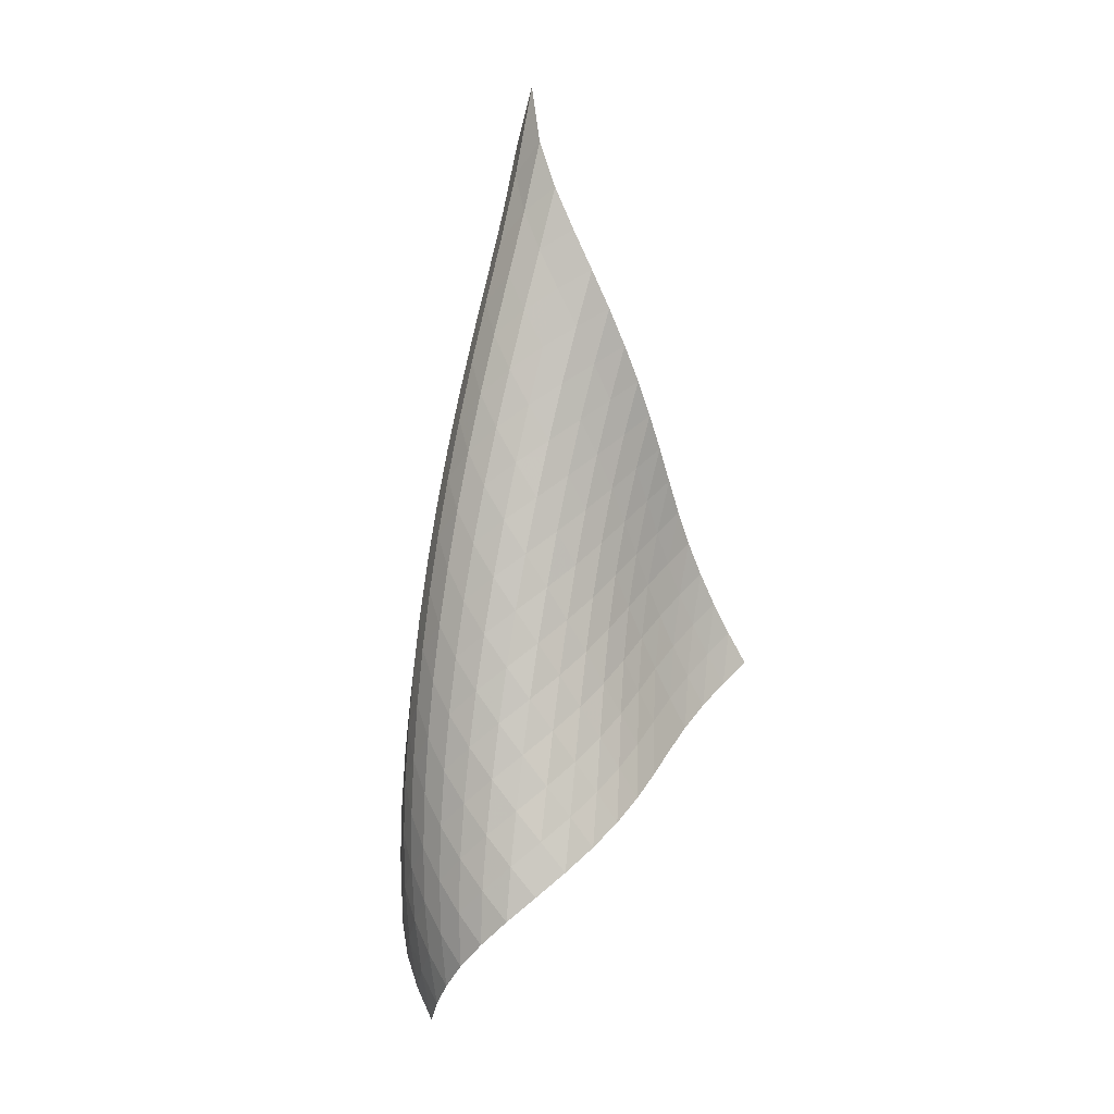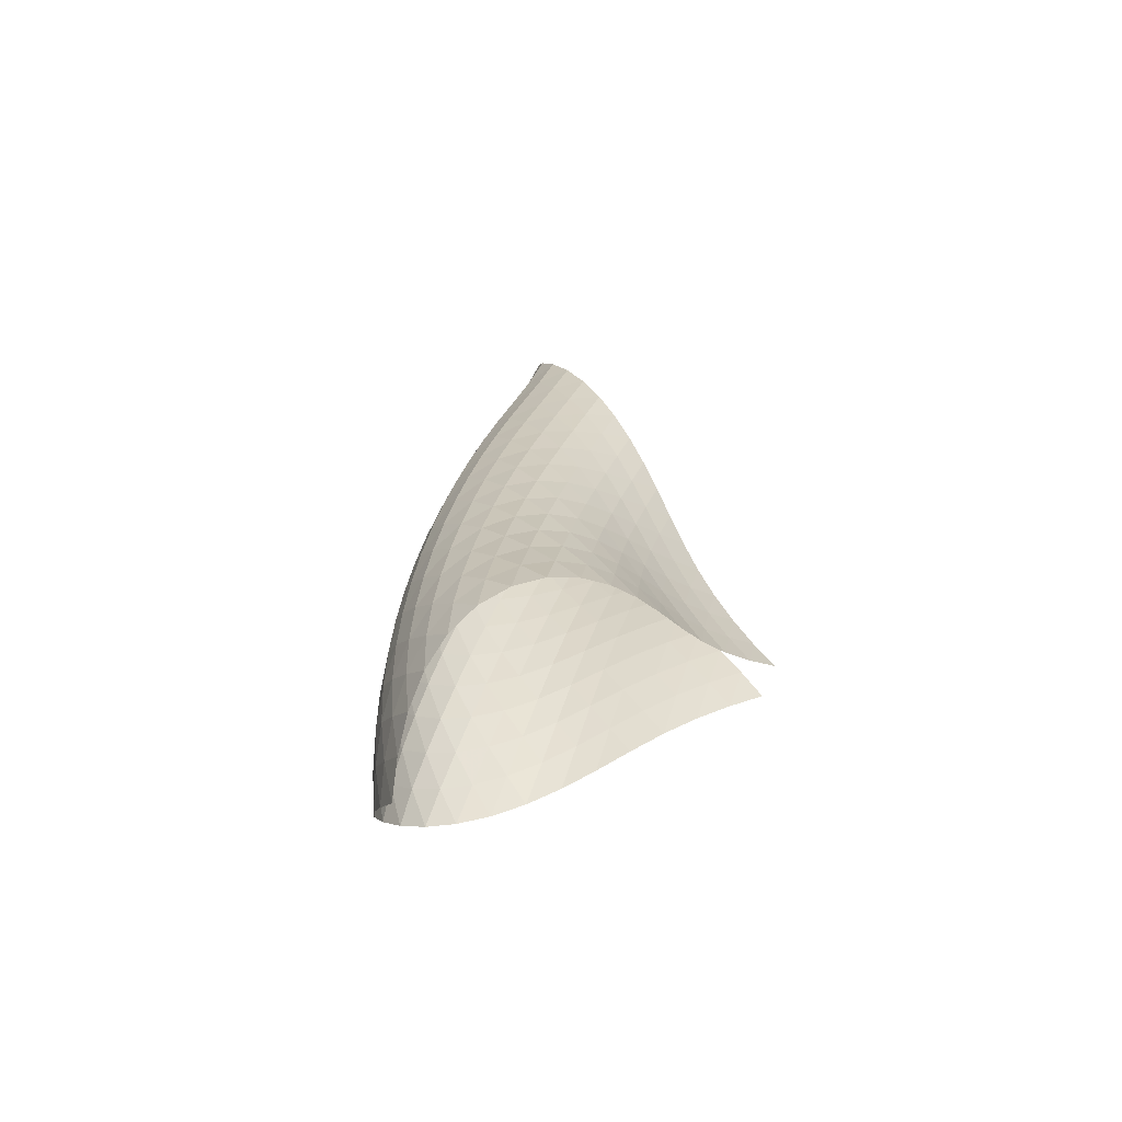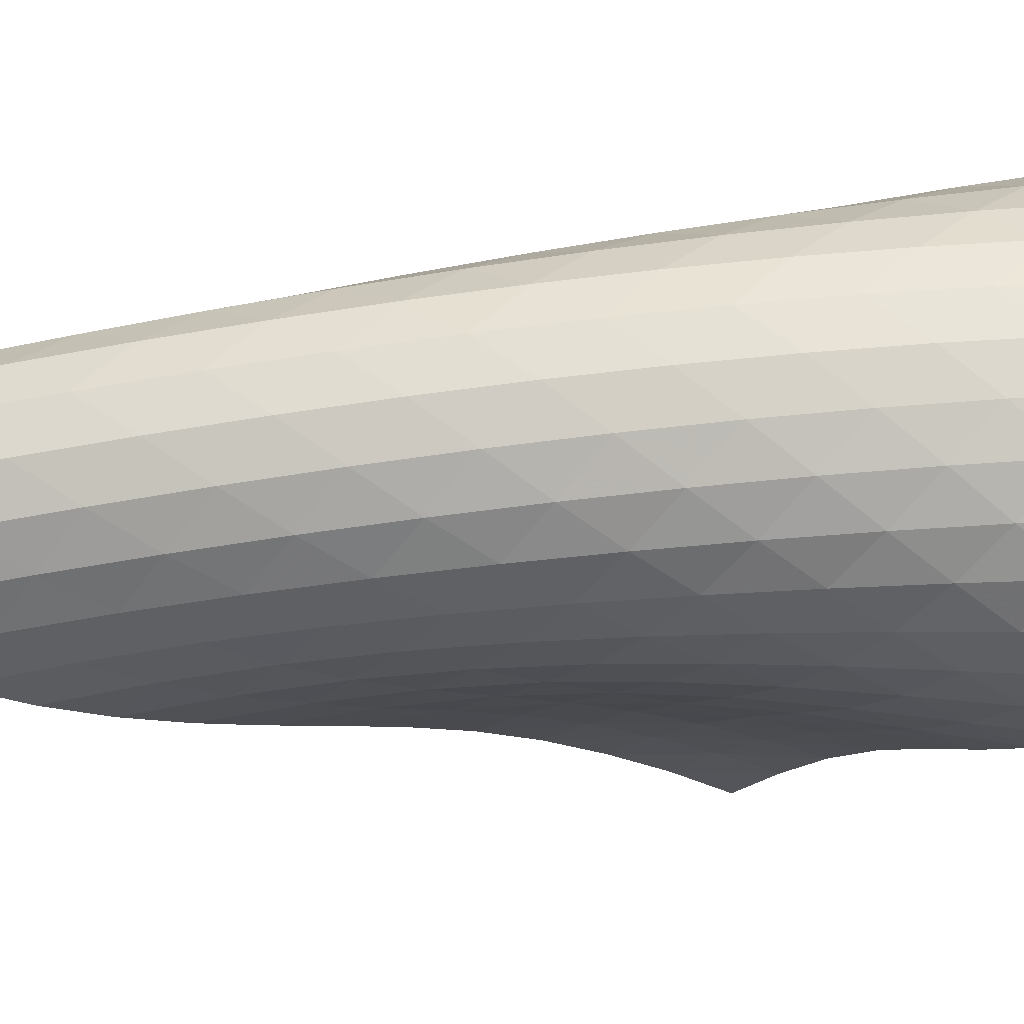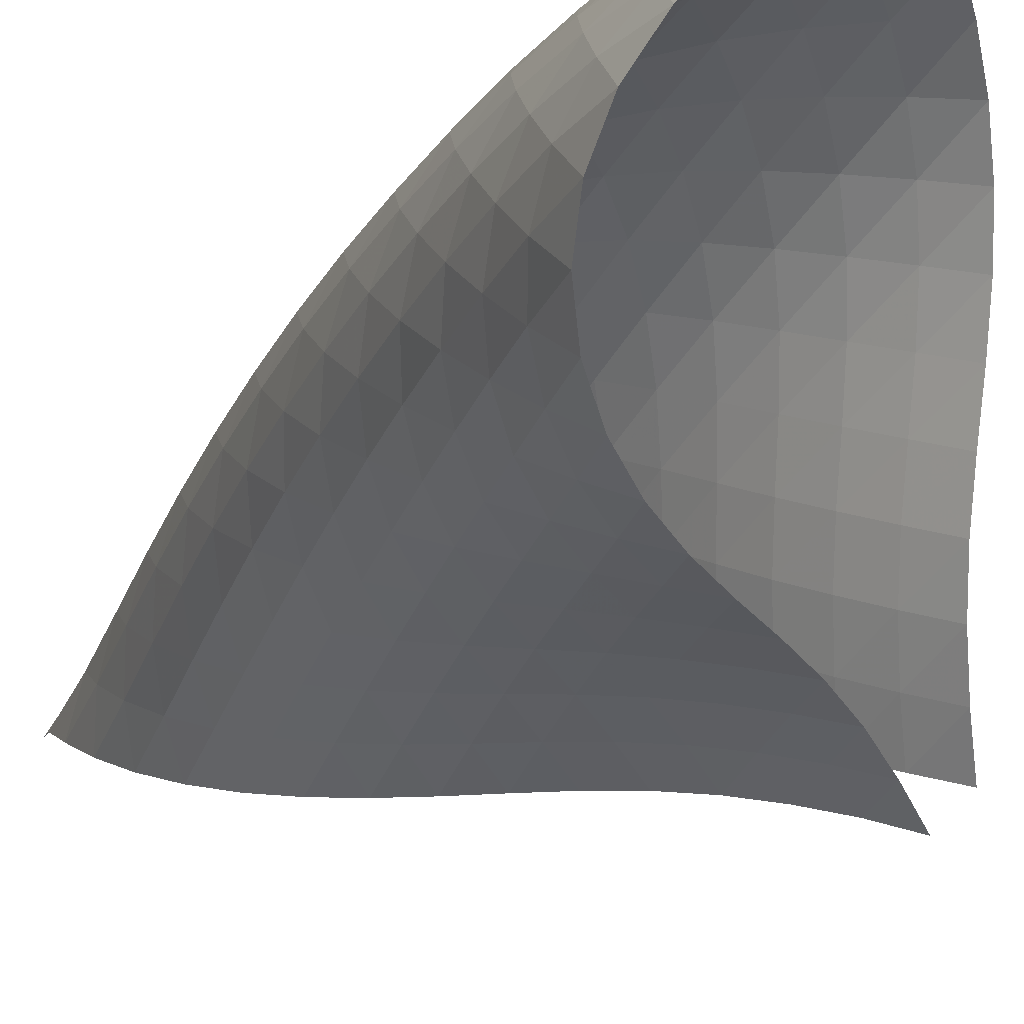
<metadata>
{"format":"obj","ext":"obj","renderer":"f3d","projection":"perspective","resolution":1024,"background":"white","views":[{"elev":7.3,"azim":19.4,"up":"+Y"},{"elev":-60.4,"azim":27.2,"up":"+Y"},{"elev":8.9,"azim":-95.9,"up":"+Z"},{"elev":-20.6,"azim":-30.1,"up":"+Z"}]}
</metadata>
<code>
v -6.503 -0.0632 6.503
v -2.594 -12.69 3.143
v -3.143 -12.69 2.594
v -8.231 -20.06 8.231
v -3.427 -11.99 2.904
v -3.737 -11.29 3.171
v -4.064 -10.58 3.401
v -4.415 -9.858 3.583
v -4.786 -9.135 3.717
v -5.172 -8.411 3.823
v -5.561 -7.684 3.924
v -5.945 -6.952 4.041
v -6.312 -6.211 4.19
v -6.645 -5.456 4.385
v -6.927 -4.683 4.637
v -7.133 -3.887 4.951
v -7.233 -3.061 5.322
v -7.192 -2.19 5.739
v -6.965 -1.232 6.162
v -6.162 -1.232 6.965
v -5.739 -2.19 7.192
v -5.322 -3.061 7.233
v -4.951 -3.887 7.133
v -4.637 -4.683 6.927
v -4.385 -5.456 6.645
v -4.19 -6.211 6.312
v -4.041 -6.952 5.945
v -3.924 -7.684 5.561
v -3.823 -8.411 5.172
v -3.717 -9.135 4.786
v -3.583 -9.858 4.415
v -3.401 -10.58 4.064
v -3.171 -11.29 3.737
v -2.904 -11.99 3.427
v -2.931 -13.09 3.762
v -3.22 -13.49 4.406
v -3.44 -13.87 5.082
v -3.595 -14.25 5.784
v -3.726 -14.62 6.497
v -3.886 -14.99 7.204
v -4.117 -15.38 7.881
v -4.445 -15.79 8.497
v -4.875 -16.23 9.012
v -5.393 -16.7 9.384
v -5.962 -17.22 9.578
v -6.531 -17.77 9.582
v -7.055 -18.34 9.413
v -7.511 -18.92 9.108
v -7.899 -19.5 8.704
v -8.704 -19.5 7.899
v -9.108 -18.92 7.511
v -9.413 -18.34 7.055
v -9.582 -17.77 6.531
v -9.578 -17.22 5.962
v -9.384 -16.7 5.393
v -9.012 -16.23 4.875
v -8.497 -15.79 4.445
v -7.881 -15.38 4.117
v -7.204 -14.99 3.886
v -6.497 -14.62 3.726
v -5.784 -14.25 3.595
v -5.082 -13.87 3.44
v -4.406 -13.49 3.22
v -3.762 -13.09 2.931
v -6.772 -1.894 6.772
v -7.198 -2.676 6.422
v -7.419 -3.475 6.004
v -7.462 -4.272 5.588
v -7.364 -5.058 5.211
v -7.16 -5.831 4.889
v -6.881 -6.59 4.628
v -6.551 -7.335 4.422
v -6.191 -8.071 4.26
v -5.815 -8.8 4.128
v -5.437 -9.526 4.006
v -5.065 -10.25 3.87
v -4.711 -10.97 3.696
v -4.376 -11.68 3.478
v -4.059 -12.39 3.223
v -6.422 -2.676 7.198
v -7.02 -3.286 7.02
v -7.446 -3.978 6.675
v -7.67 -4.714 6.253
v -7.715 -5.47 5.827
v -7.617 -6.229 5.437
v -7.413 -6.982 5.103
v -7.136 -7.726 4.829
v -6.811 -8.462 4.608
v -6.458 -9.192 4.429
v -6.093 -9.917 4.275
v -5.729 -10.64 4.124
v -5.374 -11.36 3.95
v -5.036 -12.08 3.74
v -4.713 -12.79 3.496
v -6.004 -3.475 7.419
v -6.675 -3.978 7.446
v -7.266 -4.567 7.266
v -7.69 -5.226 6.916
v -7.919 -5.931 6.484
v -7.969 -6.659 6.043
v -7.876 -7.395 5.636
v -7.679 -8.131 5.283
v -7.409 -8.862 4.986
v -7.093 -9.588 4.741
v -6.752 -10.31 4.535
v -6.402 -11.03 4.348
v -6.056 -11.75 4.157
v -5.72 -12.46 3.943
v -5.396 -13.17 3.704
v -5.588 -4.272 7.462
v -6.253 -4.714 7.67
v -6.916 -5.226 7.69
v -7.496 -5.808 7.496
v -7.917 -6.45 7.138
v -8.151 -7.134 6.697
v -8.212 -7.841 6.24
v -8.133 -8.558 5.812
v -7.95 -9.276 5.432
v -7.695 -9.993 5.105
v -7.395 -10.71 4.826
v -7.072 -11.42 4.58
v -6.742 -12.13 4.348
v -6.416 -12.84 4.11
v -6.098 -13.55 3.858
v -5.211 -5.058 7.364
v -5.827 -5.47 7.715
v -6.484 -5.931 7.919
v -7.138 -6.45 7.917
v -7.706 -7.031 7.706
v -8.123 -7.664 7.339
v -8.364 -8.332 6.889
v -8.441 -9.02 6.419
v -8.382 -9.718 5.968
v -8.22 -10.42 5.557
v -7.988 -11.12 5.193
v -7.711 -11.82 4.87
v -7.413 -12.52 4.575
v -7.108 -13.22 4.29
v -6.803 -13.92 4.007
v -4.889 -5.831 7.16
v -5.437 -6.229 7.617
v -6.043 -6.659 7.969
v -6.697 -7.134 8.151
v -7.339 -7.664 8.123
v -7.895 -8.246 7.895
v -8.307 -8.87 7.52
v -8.556 -9.524 7.062
v -8.652 -10.2 6.578
v -8.618 -10.88 6.104
v -8.485 -11.56 5.661
v -8.283 -12.24 5.256
v -8.038 -12.93 4.885
v -7.77 -13.61 4.536
v -7.492 -14.3 4.202
v -4.628 -6.59 6.881
v -5.103 -6.982 7.413
v -5.636 -7.395 7.876
v -6.24 -7.841 8.212
v -6.889 -8.332 8.364
v -7.52 -8.87 8.307
v -8.062 -9.454 8.062
v -8.469 -10.07 7.678
v -8.726 -10.71 7.213
v -8.842 -11.37 6.717
v -8.838 -12.03 6.222
v -8.74 -12.69 5.748
v -8.577 -13.36 5.302
v -8.37 -14.03 4.882
v -8.137 -14.7 4.485
v -4.422 -7.335 6.551
v -4.829 -7.726 7.136
v -5.283 -8.131 7.679
v -5.812 -8.558 8.133
v -6.419 -9.02 8.441
v -7.062 -9.524 8.556
v -7.678 -10.07 8.469
v -8.206 -10.66 8.206
v -8.608 -11.27 7.813
v -8.873 -11.9 7.342
v -9.011 -12.54 6.835
v -9.041 -13.18 6.322
v -8.985 -13.83 5.819
v -8.866 -14.47 5.334
v -8.702 -15.13 4.873
v -4.26 -8.071 6.191
v -4.608 -8.462 6.811
v -4.986 -8.862 7.409
v -5.432 -9.276 7.95
v -5.968 -9.718 8.382
v -6.578 -10.2 8.652
v -7.213 -10.71 8.726
v -7.813 -11.27 8.608
v -8.325 -11.86 8.325
v -8.722 -12.47 7.924
v -8.997 -13.09 7.448
v -9.159 -13.71 6.933
v -9.226 -14.33 6.404
v -9.217 -14.96 5.877
v -9.145 -15.59 5.362
v -4.128 -8.8 5.815
v -4.429 -9.192 6.458
v -4.741 -9.588 7.093
v -5.105 -9.993 7.695
v -5.557 -10.42 8.22
v -6.104 -10.88 8.618
v -6.717 -11.37 8.842
v -7.342 -11.9 8.873
v -7.924 -12.47 8.722
v -8.42 -13.06 8.42
v -8.811 -13.66 8.01
v -9.096 -14.27 7.529
v -9.284 -14.87 7.009
v -9.391 -15.48 6.469
v -9.425 -16.09 5.925
v -4.006 -9.526 5.437
v -4.275 -9.917 6.093
v -4.535 -10.31 6.752
v -4.826 -10.71 7.395
v -5.193 -11.12 7.988
v -5.661 -11.56 8.485
v -6.222 -12.03 8.838
v -6.835 -12.54 9.011
v -7.448 -13.09 8.997
v -8.01 -13.66 8.811
v -8.489 -14.25 8.489
v -8.874 -14.84 8.069
v -9.167 -15.44 7.585
v -9.38 -16.04 7.061
v -9.519 -16.63 6.515
v -3.87 -10.25 5.065
v -4.124 -10.64 5.729
v -4.348 -11.03 6.402
v -4.58 -11.42 7.072
v -4.87 -11.82 7.711
v -5.256 -12.24 8.283
v -5.748 -12.69 8.74
v -6.322 -13.18 9.041
v -6.933 -13.71 9.159
v -7.529 -14.27 9.096
v -8.069 -14.84 8.874
v -8.529 -15.43 8.529
v -8.905 -16.02 8.098
v -9.203 -16.61 7.609
v -9.43 -17.19 7.083
v -3.696 -10.97 4.711
v -3.95 -11.36 5.374
v -4.157 -11.75 6.056
v -4.348 -12.13 6.742
v -4.575 -12.52 7.413
v -4.885 -12.93 8.038
v -5.302 -13.36 8.577
v -5.819 -13.83 8.985
v -6.404 -14.33 9.226
v -7.009 -14.87 9.284
v -7.585 -15.44 9.167
v -8.098 -16.02 8.905
v -8.534 -16.61 8.534
v -8.894 -17.2 8.087
v -9.186 -17.77 7.59
v -3.478 -11.68 4.376
v -3.74 -12.08 5.036
v -3.943 -12.46 5.72
v -4.11 -12.84 6.416
v -4.29 -13.22 7.108
v -4.536 -13.61 7.77
v -4.882 -14.03 8.37
v -5.334 -14.47 8.866
v -5.877 -14.96 9.217
v -6.469 -15.48 9.391
v -7.061 -16.04 9.38
v -7.609 -16.61 9.203
v -8.087 -17.2 8.894
v -8.491 -17.78 8.491
v -8.828 -18.36 8.024
v -3.223 -12.39 4.059
v -3.496 -12.79 4.713
v -3.704 -13.17 5.396
v -3.858 -13.55 6.098
v -4.007 -13.92 6.803
v -4.202 -14.3 7.492
v -4.485 -14.7 8.137
v -4.873 -15.13 8.702
v -5.362 -15.59 9.145
v -5.925 -16.09 9.425
v -6.515 -16.63 9.519
v -7.083 -17.19 9.43
v -7.59 -17.77 9.186
v -8.024 -18.36 8.828
v -8.389 -18.93 8.389
f 289 49 4
f 289 4 50
f 5 79 64
f 5 64 3
f 79 94 63
f 79 63 64
f 94 109 62
f 94 62 63
f 109 124 61
f 109 61 62
f 124 139 60
f 124 60 61
f 139 154 59
f 139 59 60
f 154 169 58
f 154 58 59
f 169 184 57
f 169 57 58
f 184 199 56
f 184 56 57
f 199 214 55
f 199 55 56
f 214 229 54
f 214 54 55
f 229 244 53
f 229 53 54
f 244 259 52
f 244 52 53
f 259 274 51
f 259 51 52
f 274 289 50
f 274 50 51
f 1 20 65
f 1 65 19
f 19 65 66
f 19 66 18
f 18 66 67
f 18 67 17
f 17 67 68
f 17 68 16
f 16 68 69
f 16 69 15
f 15 69 70
f 15 70 14
f 14 70 71
f 14 71 13
f 13 71 72
f 13 72 12
f 12 72 73
f 12 73 11
f 11 73 74
f 11 74 10
f 10 74 75
f 10 75 9
f 9 75 76
f 9 76 8
f 8 76 77
f 8 77 7
f 7 77 78
f 7 78 6
f 6 78 79
f 6 79 5
f 20 21 80
f 20 80 65
f 65 80 81
f 65 81 66
f 66 81 82
f 66 82 67
f 67 82 83
f 67 83 68
f 68 83 84
f 68 84 69
f 69 84 85
f 69 85 70
f 70 85 86
f 70 86 71
f 71 86 87
f 71 87 72
f 72 87 88
f 72 88 73
f 73 88 89
f 73 89 74
f 74 89 90
f 74 90 75
f 75 90 91
f 75 91 76
f 76 91 92
f 76 92 77
f 77 92 93
f 77 93 78
f 78 93 94
f 78 94 79
f 21 22 95
f 21 95 80
f 80 95 96
f 80 96 81
f 81 96 97
f 81 97 82
f 82 97 98
f 82 98 83
f 83 98 99
f 83 99 84
f 84 99 100
f 84 100 85
f 85 100 101
f 85 101 86
f 86 101 102
f 86 102 87
f 87 102 103
f 87 103 88
f 88 103 104
f 88 104 89
f 89 104 105
f 89 105 90
f 90 105 106
f 90 106 91
f 91 106 107
f 91 107 92
f 92 107 108
f 92 108 93
f 93 108 109
f 93 109 94
f 22 23 110
f 22 110 95
f 95 110 111
f 95 111 96
f 96 111 112
f 96 112 97
f 97 112 113
f 97 113 98
f 98 113 114
f 98 114 99
f 99 114 115
f 99 115 100
f 100 115 116
f 100 116 101
f 101 116 117
f 101 117 102
f 102 117 118
f 102 118 103
f 103 118 119
f 103 119 104
f 104 119 120
f 104 120 105
f 105 120 121
f 105 121 106
f 106 121 122
f 106 122 107
f 107 122 123
f 107 123 108
f 108 123 124
f 108 124 109
f 23 24 125
f 23 125 110
f 110 125 126
f 110 126 111
f 111 126 127
f 111 127 112
f 112 127 128
f 112 128 113
f 113 128 129
f 113 129 114
f 114 129 130
f 114 130 115
f 115 130 131
f 115 131 116
f 116 131 132
f 116 132 117
f 117 132 133
f 117 133 118
f 118 133 134
f 118 134 119
f 119 134 135
f 119 135 120
f 120 135 136
f 120 136 121
f 121 136 137
f 121 137 122
f 122 137 138
f 122 138 123
f 123 138 139
f 123 139 124
f 24 25 140
f 24 140 125
f 125 140 141
f 125 141 126
f 126 141 142
f 126 142 127
f 127 142 143
f 127 143 128
f 128 143 144
f 128 144 129
f 129 144 145
f 129 145 130
f 130 145 146
f 130 146 131
f 131 146 147
f 131 147 132
f 132 147 148
f 132 148 133
f 133 148 149
f 133 149 134
f 134 149 150
f 134 150 135
f 135 150 151
f 135 151 136
f 136 151 152
f 136 152 137
f 137 152 153
f 137 153 138
f 138 153 154
f 138 154 139
f 25 26 155
f 25 155 140
f 140 155 156
f 140 156 141
f 141 156 157
f 141 157 142
f 142 157 158
f 142 158 143
f 143 158 159
f 143 159 144
f 144 159 160
f 144 160 145
f 145 160 161
f 145 161 146
f 146 161 162
f 146 162 147
f 147 162 163
f 147 163 148
f 148 163 164
f 148 164 149
f 149 164 165
f 149 165 150
f 150 165 166
f 150 166 151
f 151 166 167
f 151 167 152
f 152 167 168
f 152 168 153
f 153 168 169
f 153 169 154
f 26 27 170
f 26 170 155
f 155 170 171
f 155 171 156
f 156 171 172
f 156 172 157
f 157 172 173
f 157 173 158
f 158 173 174
f 158 174 159
f 159 174 175
f 159 175 160
f 160 175 176
f 160 176 161
f 161 176 177
f 161 177 162
f 162 177 178
f 162 178 163
f 163 178 179
f 163 179 164
f 164 179 180
f 164 180 165
f 165 180 181
f 165 181 166
f 166 181 182
f 166 182 167
f 167 182 183
f 167 183 168
f 168 183 184
f 168 184 169
f 27 28 185
f 27 185 170
f 170 185 186
f 170 186 171
f 171 186 187
f 171 187 172
f 172 187 188
f 172 188 173
f 173 188 189
f 173 189 174
f 174 189 190
f 174 190 175
f 175 190 191
f 175 191 176
f 176 191 192
f 176 192 177
f 177 192 193
f 177 193 178
f 178 193 194
f 178 194 179
f 179 194 195
f 179 195 180
f 180 195 196
f 180 196 181
f 181 196 197
f 181 197 182
f 182 197 198
f 182 198 183
f 183 198 199
f 183 199 184
f 28 29 200
f 28 200 185
f 185 200 201
f 185 201 186
f 186 201 202
f 186 202 187
f 187 202 203
f 187 203 188
f 188 203 204
f 188 204 189
f 189 204 205
f 189 205 190
f 190 205 206
f 190 206 191
f 191 206 207
f 191 207 192
f 192 207 208
f 192 208 193
f 193 208 209
f 193 209 194
f 194 209 210
f 194 210 195
f 195 210 211
f 195 211 196
f 196 211 212
f 196 212 197
f 197 212 213
f 197 213 198
f 198 213 214
f 198 214 199
f 29 30 215
f 29 215 200
f 200 215 216
f 200 216 201
f 201 216 217
f 201 217 202
f 202 217 218
f 202 218 203
f 203 218 219
f 203 219 204
f 204 219 220
f 204 220 205
f 205 220 221
f 205 221 206
f 206 221 222
f 206 222 207
f 207 222 223
f 207 223 208
f 208 223 224
f 208 224 209
f 209 224 225
f 209 225 210
f 210 225 226
f 210 226 211
f 211 226 227
f 211 227 212
f 212 227 228
f 212 228 213
f 213 228 229
f 213 229 214
f 30 31 230
f 30 230 215
f 215 230 231
f 215 231 216
f 216 231 232
f 216 232 217
f 217 232 233
f 217 233 218
f 218 233 234
f 218 234 219
f 219 234 235
f 219 235 220
f 220 235 236
f 220 236 221
f 221 236 237
f 221 237 222
f 222 237 238
f 222 238 223
f 223 238 239
f 223 239 224
f 224 239 240
f 224 240 225
f 225 240 241
f 225 241 226
f 226 241 242
f 226 242 227
f 227 242 243
f 227 243 228
f 228 243 244
f 228 244 229
f 31 32 245
f 31 245 230
f 230 245 246
f 230 246 231
f 231 246 247
f 231 247 232
f 232 247 248
f 232 248 233
f 233 248 249
f 233 249 234
f 234 249 250
f 234 250 235
f 235 250 251
f 235 251 236
f 236 251 252
f 236 252 237
f 237 252 253
f 237 253 238
f 238 253 254
f 238 254 239
f 239 254 255
f 239 255 240
f 240 255 256
f 240 256 241
f 241 256 257
f 241 257 242
f 242 257 258
f 242 258 243
f 243 258 259
f 243 259 244
f 32 33 260
f 32 260 245
f 245 260 261
f 245 261 246
f 246 261 262
f 246 262 247
f 247 262 263
f 247 263 248
f 248 263 264
f 248 264 249
f 249 264 265
f 249 265 250
f 250 265 266
f 250 266 251
f 251 266 267
f 251 267 252
f 252 267 268
f 252 268 253
f 253 268 269
f 253 269 254
f 254 269 270
f 254 270 255
f 255 270 271
f 255 271 256
f 256 271 272
f 256 272 257
f 257 272 273
f 257 273 258
f 258 273 274
f 258 274 259
f 33 34 275
f 33 275 260
f 260 275 276
f 260 276 261
f 261 276 277
f 261 277 262
f 262 277 278
f 262 278 263
f 263 278 279
f 263 279 264
f 264 279 280
f 264 280 265
f 265 280 281
f 265 281 266
f 266 281 282
f 266 282 267
f 267 282 283
f 267 283 268
f 268 283 284
f 268 284 269
f 269 284 285
f 269 285 270
f 270 285 286
f 270 286 271
f 271 286 287
f 271 287 272
f 272 287 288
f 272 288 273
f 273 288 289
f 273 289 274
f 34 2 35
f 34 35 275
f 275 35 36
f 275 36 276
f 276 36 37
f 276 37 277
f 277 37 38
f 277 38 278
f 278 38 39
f 278 39 279
f 279 39 40
f 279 40 280
f 280 40 41
f 280 41 281
f 281 41 42
f 281 42 282
f 282 42 43
f 282 43 283
f 283 43 44
f 283 44 284
f 284 44 45
f 284 45 285
f 285 45 46
f 285 46 286
f 286 46 47
f 286 47 287
f 287 47 48
f 287 48 288
f 288 48 49
f 288 49 289

</code>
